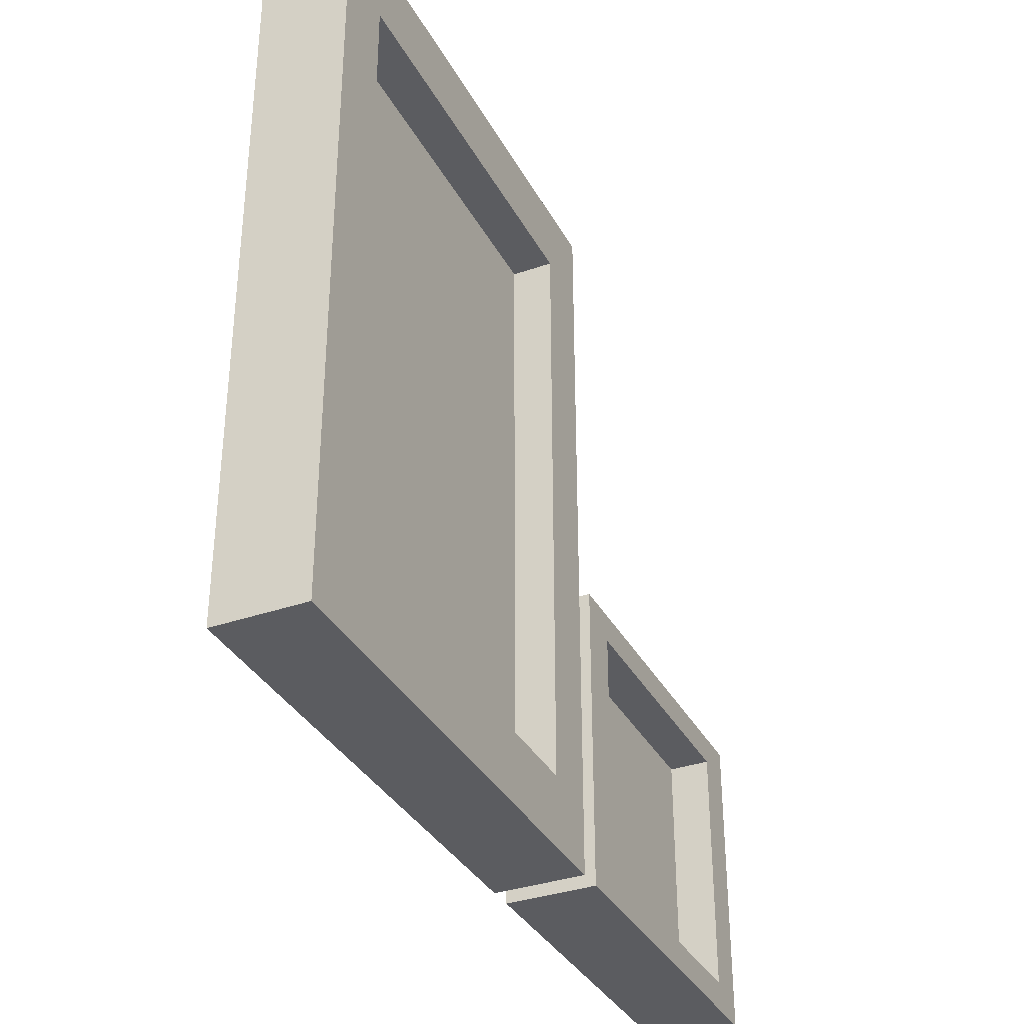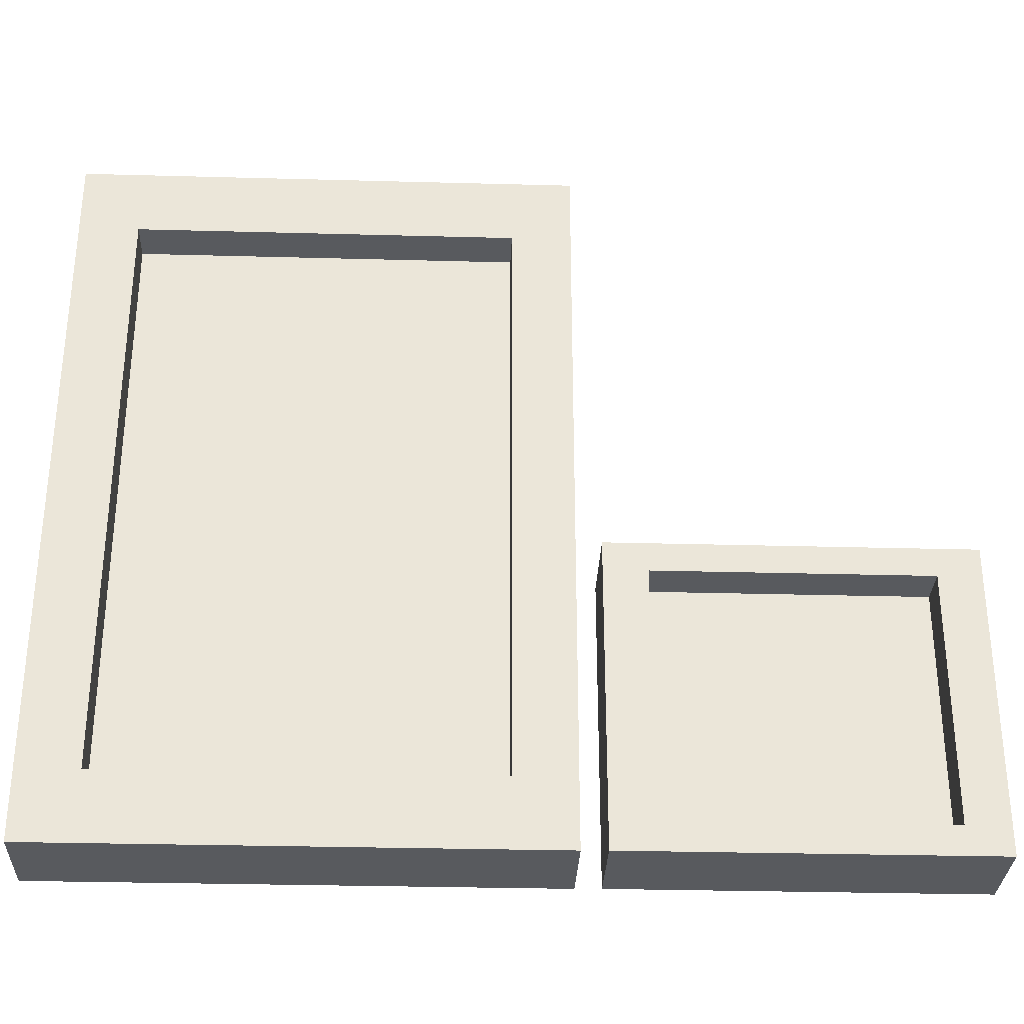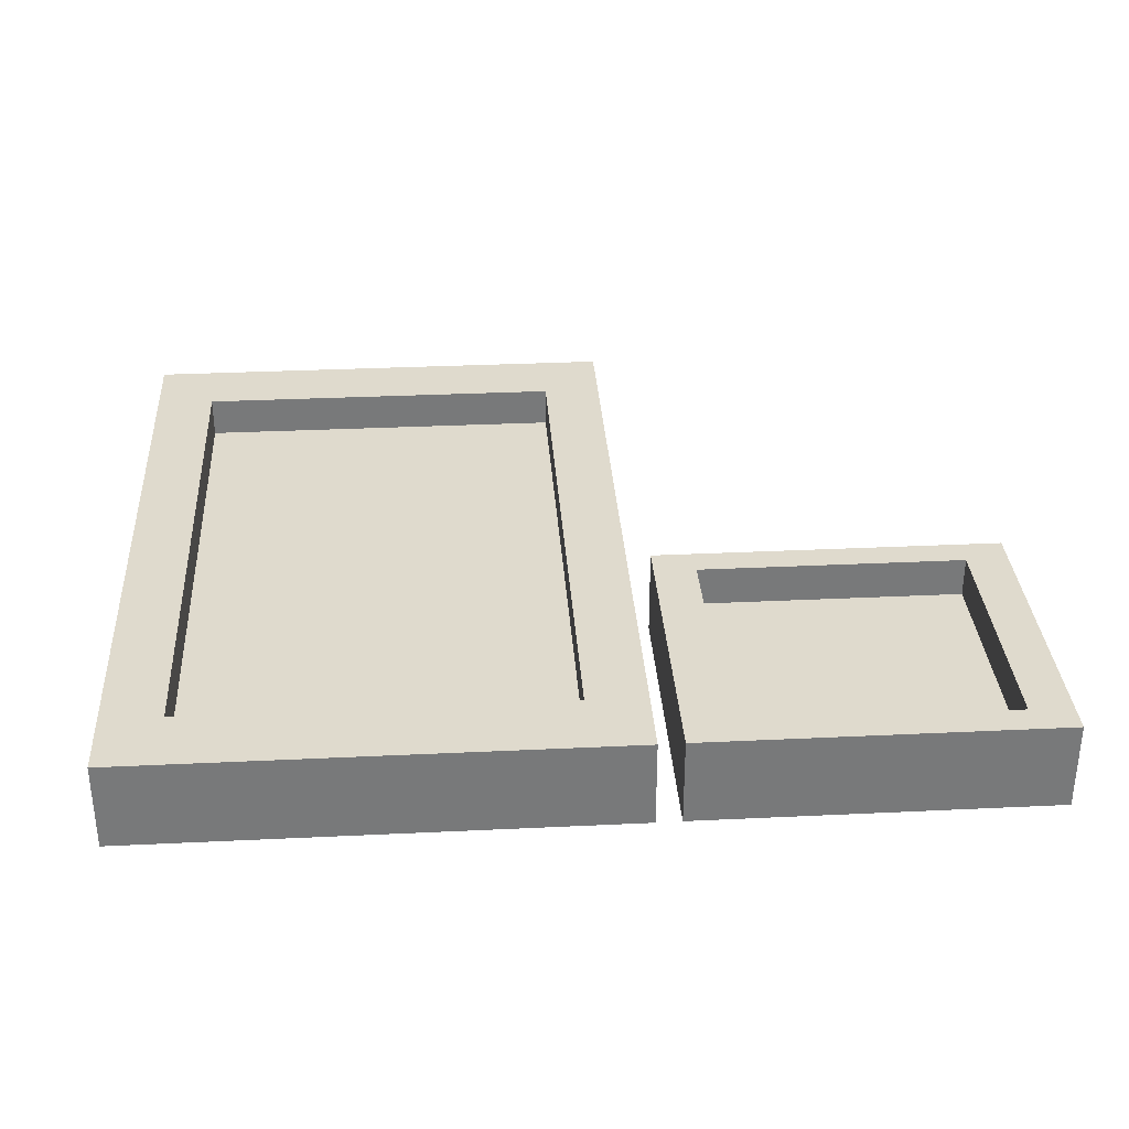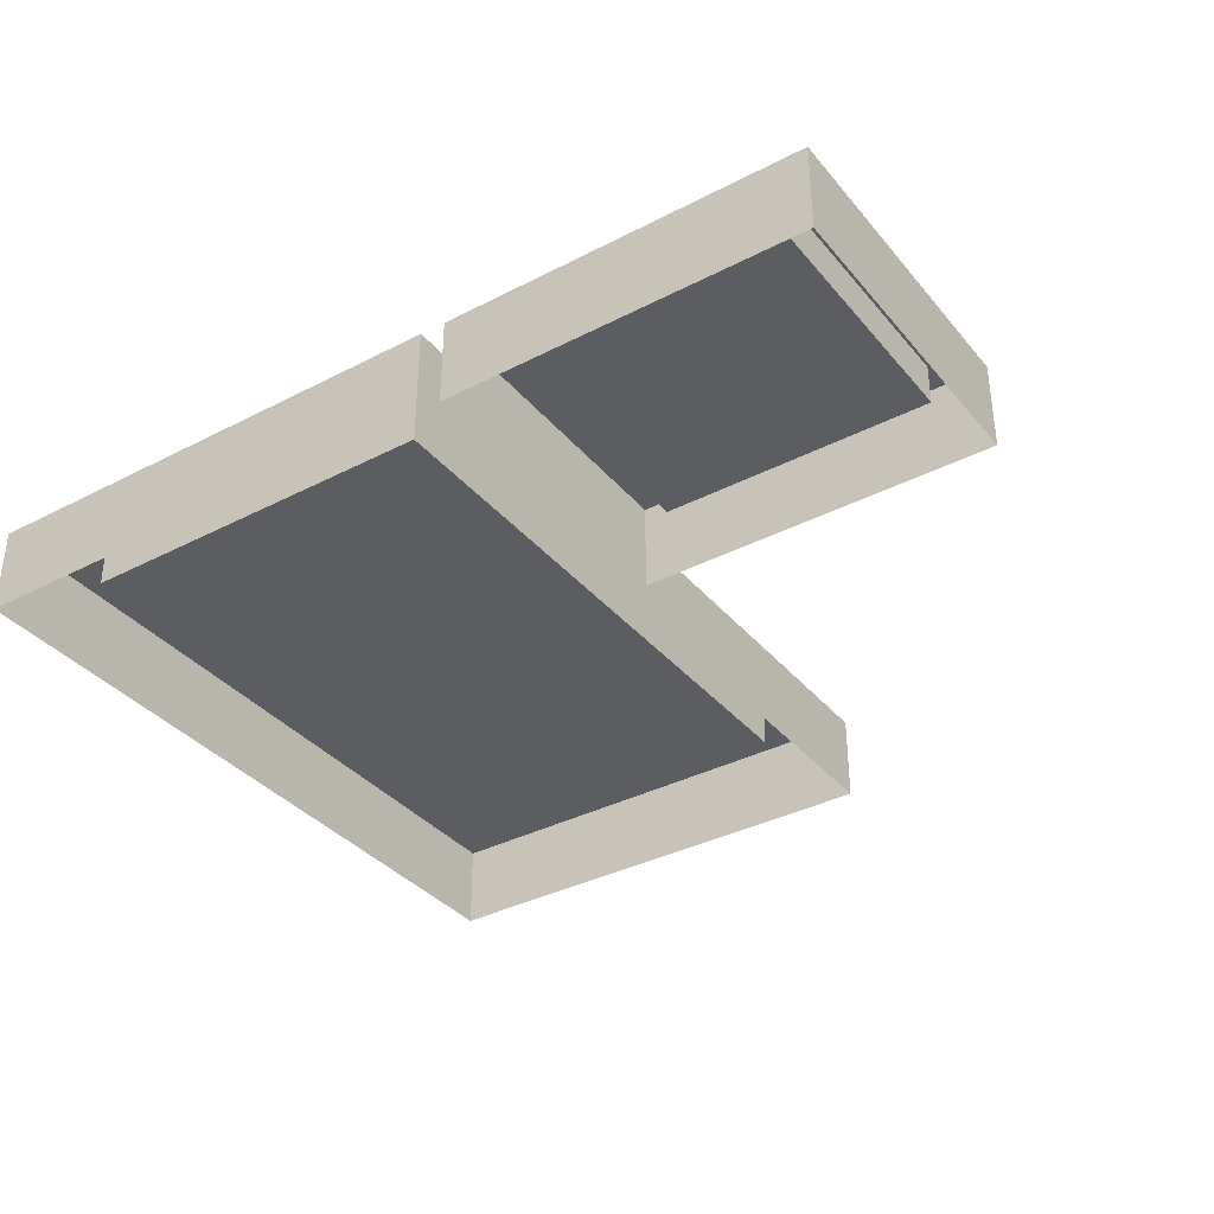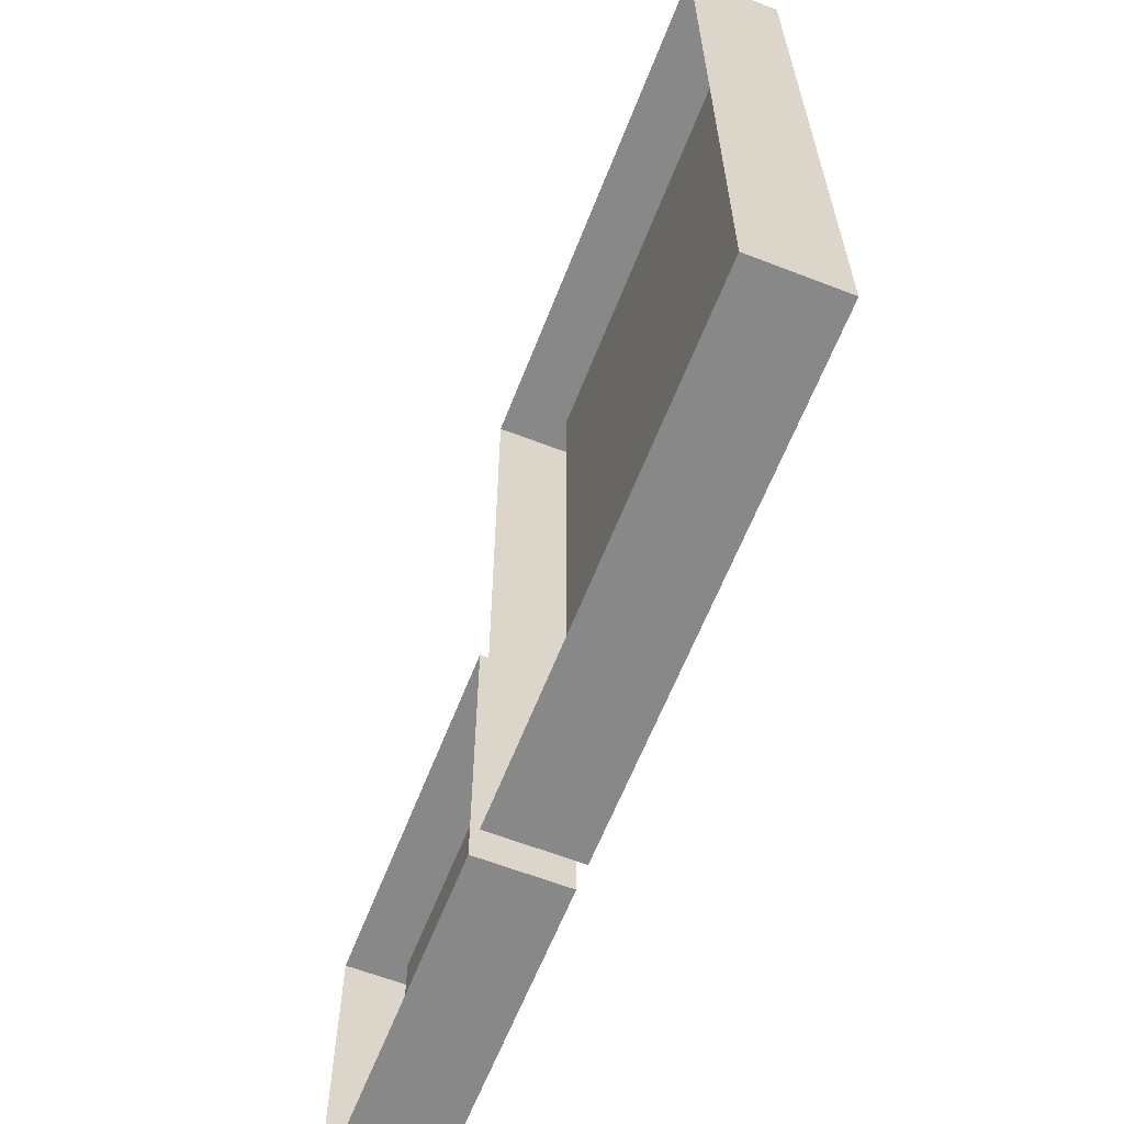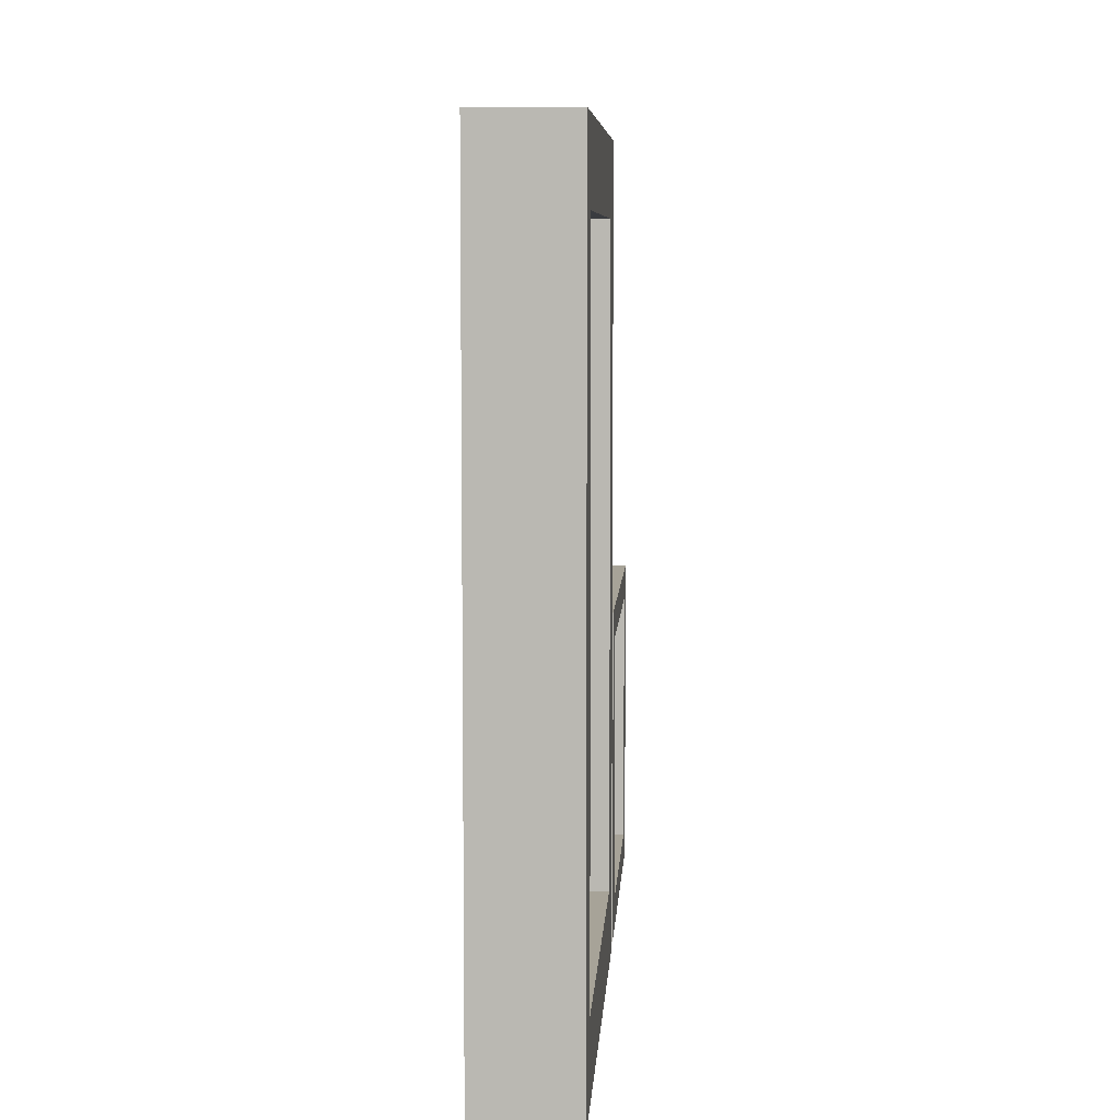
<metadata>
{"format":"obj","ext":"obj","renderer":"f3d","projection":"perspective","resolution":1024,"background":"white","views":[{"elev":-34.8,"azim":-65.0,"up":"+Y"},{"elev":-31.1,"azim":-2.2,"up":"+Y"},{"elev":32.6,"azim":-3.8,"up":"+Z"},{"elev":-35.9,"azim":34.2,"up":"+Z"},{"elev":-62.7,"azim":-111.4,"up":"+Y"},{"elev":6.8,"azim":-86.7,"up":"+Y"}]}
</metadata>
<code>
o Cube.001
v 0.1326 1.066 -0.9892
v 0.1326 1.066 -0.9892
v 0.1326 0.7452 -0.9892
v 0.1326 0.7452 -0.9892
v -0.08368 1.066 -0.9892
v -0.08368 1.066 -0.9892
v -0.08368 0.7452 -0.9892
v -0.08368 0.7452 -0.9892
v 0.1326 1.066 -0.9892
v 0.1326 1.066 -0.9892
v 0.1326 1.066 -0.9892
v 0.1326 1.066 -0.9892
v 0.1326 0.7452 -0.9892
v 0.1326 0.7452 -0.9892
v 0.1326 0.7452 -0.9892
v 0.1326 0.7452 -0.9892
v -0.08368 1.066 -0.9892
v -0.08368 1.066 -0.9892
v -0.08368 1.066 -0.9892
v -0.08368 1.066 -0.9892
v -0.08368 0.7452 -0.9892
v -0.08368 0.7452 -0.9892
v -0.08368 0.7452 -0.9892
v -0.08368 0.7452 -0.9892
v 0.1066 1.035 -0.9507
v 0.1066 1.035 -0.9507
v 0.1066 1.035 -0.9507
v 0.1066 0.7757 -0.9507
v 0.1066 0.7757 -0.9507
v 0.1066 0.7757 -0.9507
v -0.05769 1.035 -0.9507
v -0.05769 1.035 -0.9507
v -0.05769 1.035 -0.9507
v -0.05769 0.7757 -0.9507
v -0.05769 0.7757 -0.9507
v -0.05769 0.7757 -0.9507
v 0.1326 1.066 -0.9507
v 0.1326 1.066 -0.9507
v 0.1326 1.066 -0.9507
v 0.1326 0.7452 -0.9507
v 0.1326 0.7452 -0.9507
v 0.1326 0.7452 -0.9507
v -0.08368 1.066 -0.9507
v -0.08368 1.066 -0.9507
v -0.08368 1.066 -0.9507
v -0.08368 0.7452 -0.9507
v -0.08368 0.7452 -0.9507
v -0.08368 0.7452 -0.9507
v 0.1066 1.035 -0.9684
v 0.1066 1.035 -0.9684
v 0.1066 1.035 -0.9684
v 0.1066 0.7757 -0.9684
v 0.1066 0.7757 -0.9684
v 0.1066 0.7757 -0.9684
v -0.05769 1.035 -0.9684
v -0.05769 1.035 -0.9684
v -0.05769 1.035 -0.9684
v -0.05769 0.7757 -0.9684
v -0.05769 0.7757 -0.9684
v -0.05769 0.7757 -0.9684
f 28 25 49 52
f 18 11 1 6
f 15 23 7 4
f 13 9 37 42
f 22 19 5 8
f 51 57 60 53
f 12 17 43 38
f 20 21 46 44
f 24 14 41 47
f 27 31 55 50
f 36 29 54 59
f 33 34 58 56
f 35 32 45 48
f 26 30 40 39
f 30 35 48 40
f 32 26 39 45
f 9 10 11 12
f 13 14 15 16
f 17 18 19 20
f 21 22 23 24
f 25 26 27
f 28 29 30
f 31 32 33
f 34 35 36
f 37 38 39
f 40 41 42
f 43 44 45
f 46 47 48
f 49 50 51
f 52 53 54
f 55 56 57
f 58 59 60
f 9 13 16 10
f 17 12 11 18
f 21 20 19 22
f 14 24 23 15
f 1 11 10 2
f 15 4 3 16
f 5 19 18 6
f 7 23 22 8
f 39 40 42 37
f 45 39 38 43
f 48 45 44 46
f 40 48 47 41
f 24 47 46 21
f 43 17 20 44
f 12 38 37 9
f 41 14 13 42
f 25 28 30 26
f 31 27 26 32
f 34 33 32 35
f 29 36 35 30
f 51 53 52 49
f 57 51 50 55
f 60 57 56 58
f 53 60 59 54
f 36 59 58 34
f 55 31 33 56
f 27 50 49 25
f 54 29 28 52
f 10 16 3 2
o Cube.003
v 0.2986 0.8803 -0.9892
v 0.2986 0.8803 -0.9892
v 0.2986 0.7454 -0.9892
v 0.2986 0.7454 -0.9892
v 0.1434 0.8803 -0.9892
v 0.1434 0.8803 -0.9892
v 0.1434 0.7454 -0.9892
v 0.1434 0.7454 -0.9892
v 0.2986 0.8803 -0.9892
v 0.2986 0.8803 -0.9892
v 0.2986 0.8803 -0.9892
v 0.2986 0.8803 -0.9892
v 0.2986 0.7454 -0.9892
v 0.2986 0.7454 -0.9892
v 0.2986 0.7454 -0.9892
v 0.2986 0.7454 -0.9892
v 0.1434 0.8803 -0.9892
v 0.1434 0.8803 -0.9892
v 0.1434 0.8803 -0.9892
v 0.1434 0.8803 -0.9892
v 0.1434 0.7454 -0.9892
v 0.1434 0.7454 -0.9892
v 0.1434 0.7454 -0.9892
v 0.1434 0.7454 -0.9892
v 0.2799 0.8675 -0.9507
v 0.2799 0.8675 -0.9507
v 0.2799 0.8675 -0.9507
v 0.2799 0.7582 -0.9507
v 0.2799 0.7582 -0.9507
v 0.2799 0.7582 -0.9507
v 0.1621 0.8675 -0.9507
v 0.1621 0.8675 -0.9507
v 0.1621 0.8675 -0.9507
v 0.1621 0.7582 -0.9507
v 0.1621 0.7582 -0.9507
v 0.1621 0.7582 -0.9507
v 0.2986 0.8803 -0.9507
v 0.2986 0.8803 -0.9507
v 0.2986 0.8803 -0.9507
v 0.2986 0.7454 -0.9507
v 0.2986 0.7454 -0.9507
v 0.2986 0.7454 -0.9507
v 0.1434 0.8803 -0.9507
v 0.1434 0.8803 -0.9507
v 0.1434 0.8803 -0.9507
v 0.1434 0.7454 -0.9507
v 0.1434 0.7454 -0.9507
v 0.1434 0.7454 -0.9507
v 0.2799 0.8675 -0.9684
v 0.2799 0.8675 -0.9684
v 0.2799 0.8675 -0.9684
v 0.2799 0.7582 -0.9684
v 0.2799 0.7582 -0.9684
v 0.2799 0.7582 -0.9684
v 0.1621 0.8675 -0.9684
v 0.1621 0.8675 -0.9684
v 0.1621 0.8675 -0.9684
v 0.1621 0.7582 -0.9684
v 0.1621 0.7582 -0.9684
v 0.1621 0.7582 -0.9684
f 88 85 109 112
f 78 71 61 66
f 75 83 67 64
f 73 69 97 102
f 82 79 65 68
f 111 117 120 113
f 72 77 103 98
f 80 81 106 104
f 84 74 101 107
f 87 91 115 110
f 96 89 114 119
f 93 94 118 116
f 95 92 105 108
f 86 90 100 99
f 90 95 108 100
f 92 86 99 105
f 69 70 71 72
f 73 74 75 76
f 77 78 79 80
f 81 82 83 84
f 85 86 87
f 88 89 90
f 91 92 93
f 94 95 96
f 97 98 99
f 100 101 102
f 103 104 105
f 106 107 108
f 109 110 111
f 112 113 114
f 115 116 117
f 118 119 120
f 69 73 76 70
f 77 72 71 78
f 81 80 79 82
f 74 84 83 75
f 61 71 70 62
f 75 64 63 76
f 65 79 78 66
f 67 83 82 68
f 99 100 102 97
f 105 99 98 103
f 108 105 104 106
f 100 108 107 101
f 84 107 106 81
f 103 77 80 104
f 72 98 97 69
f 101 74 73 102
f 85 88 90 86
f 91 87 86 92
f 94 93 92 95
f 89 96 95 90
f 111 113 112 109
f 117 111 110 115
f 120 117 116 118
f 113 120 119 114
f 96 119 118 94
f 115 91 93 116
f 87 110 109 85
f 114 89 88 112
f 70 76 63 62

</code>
